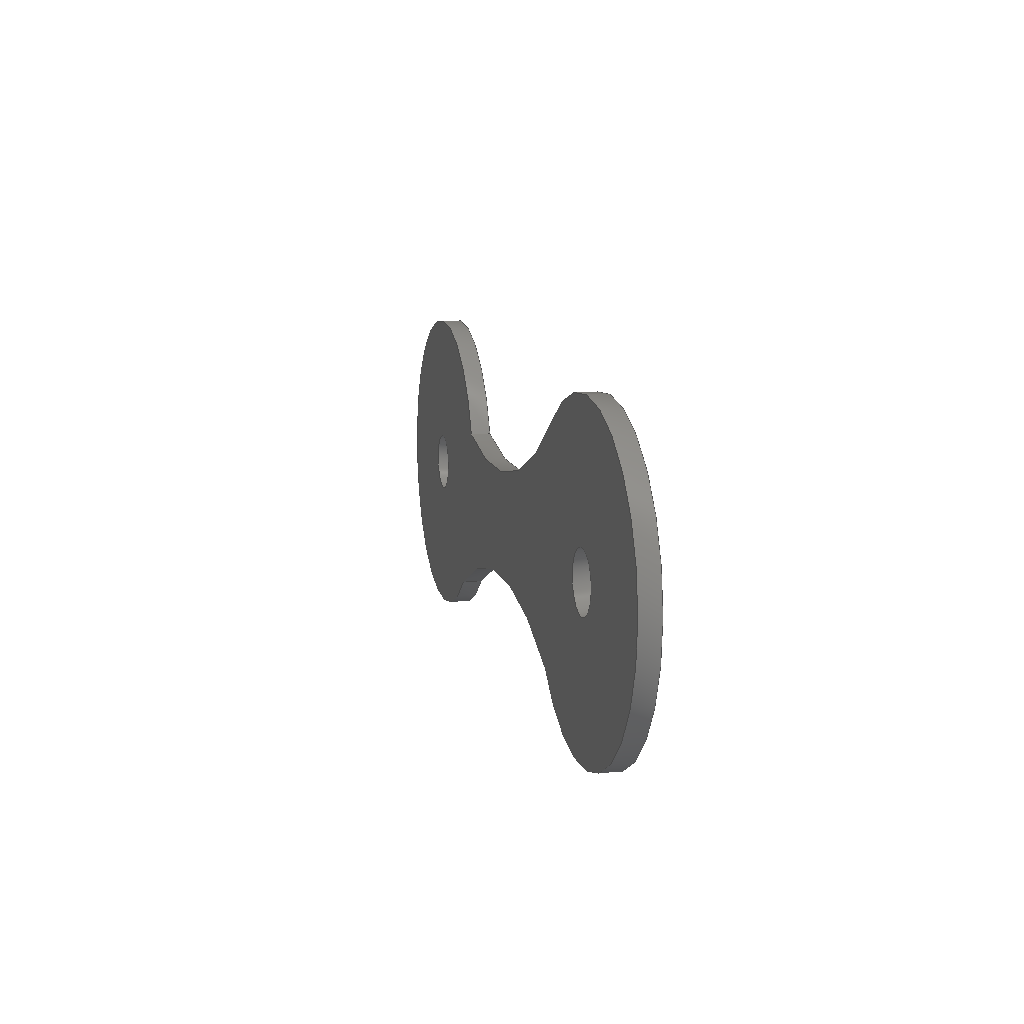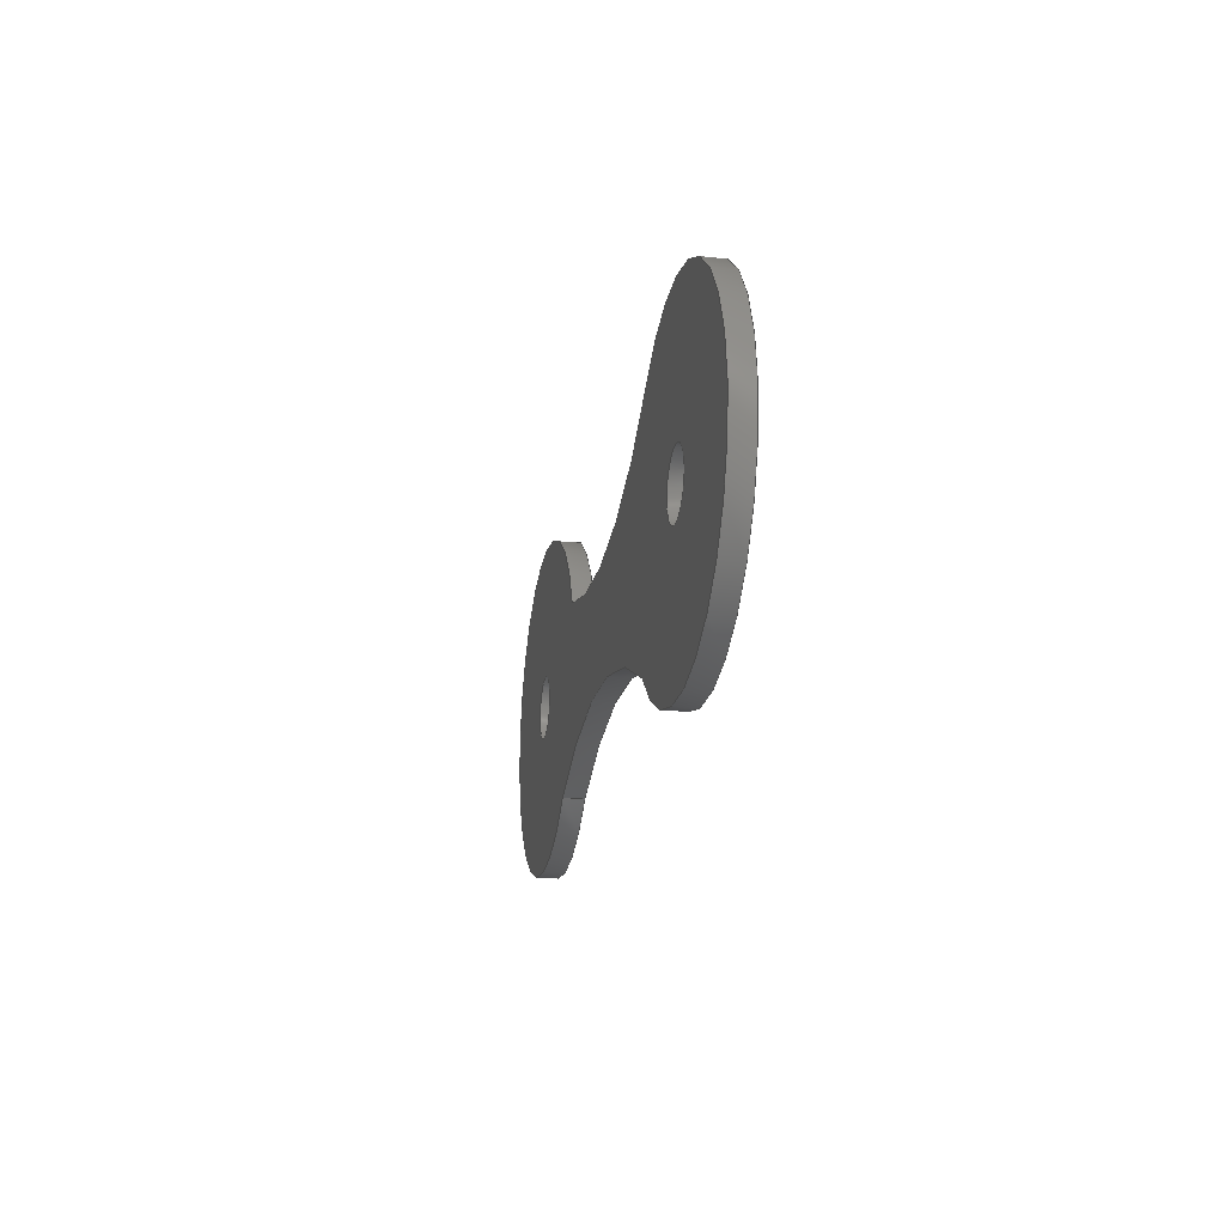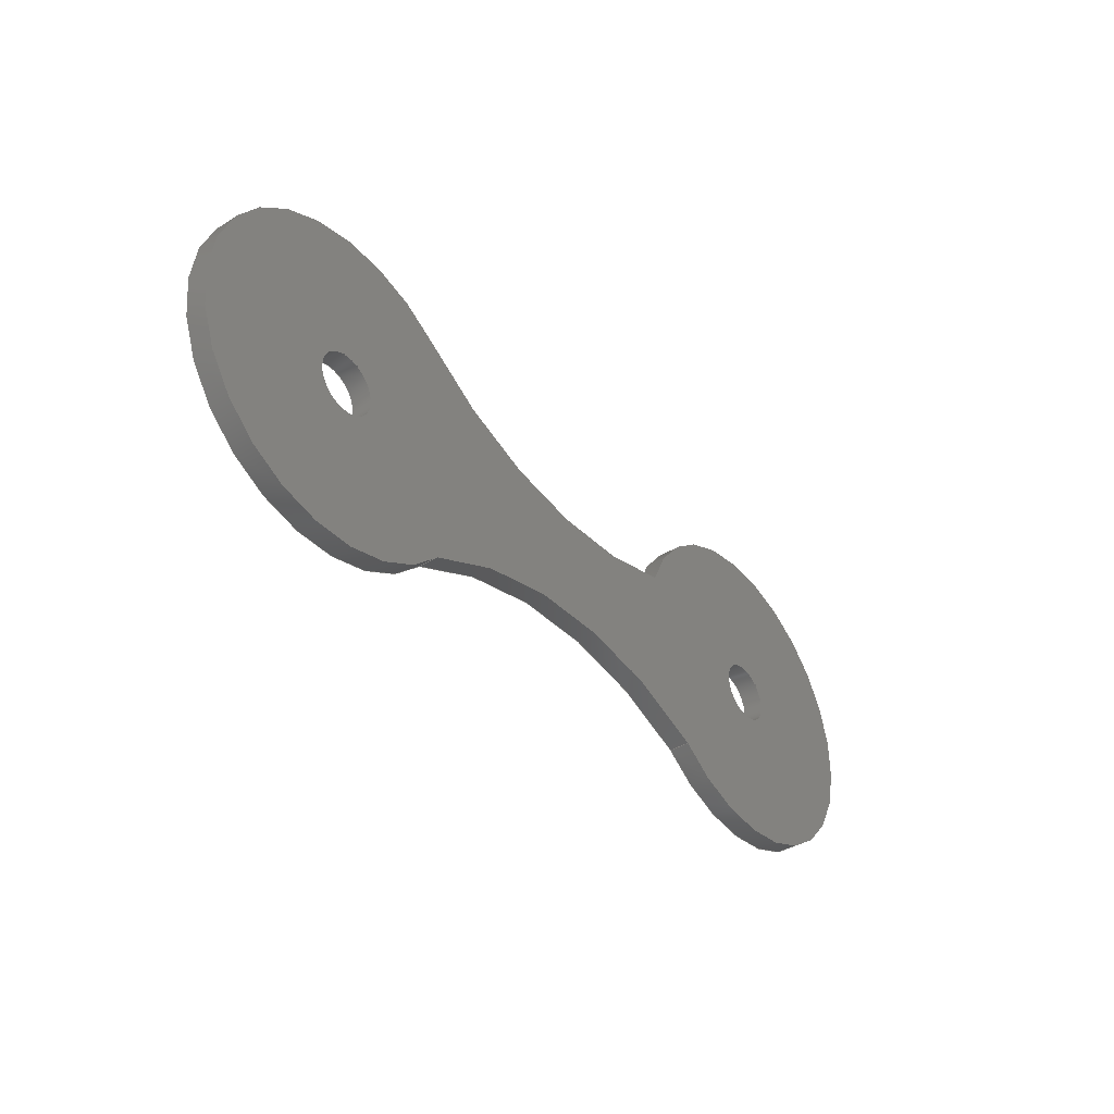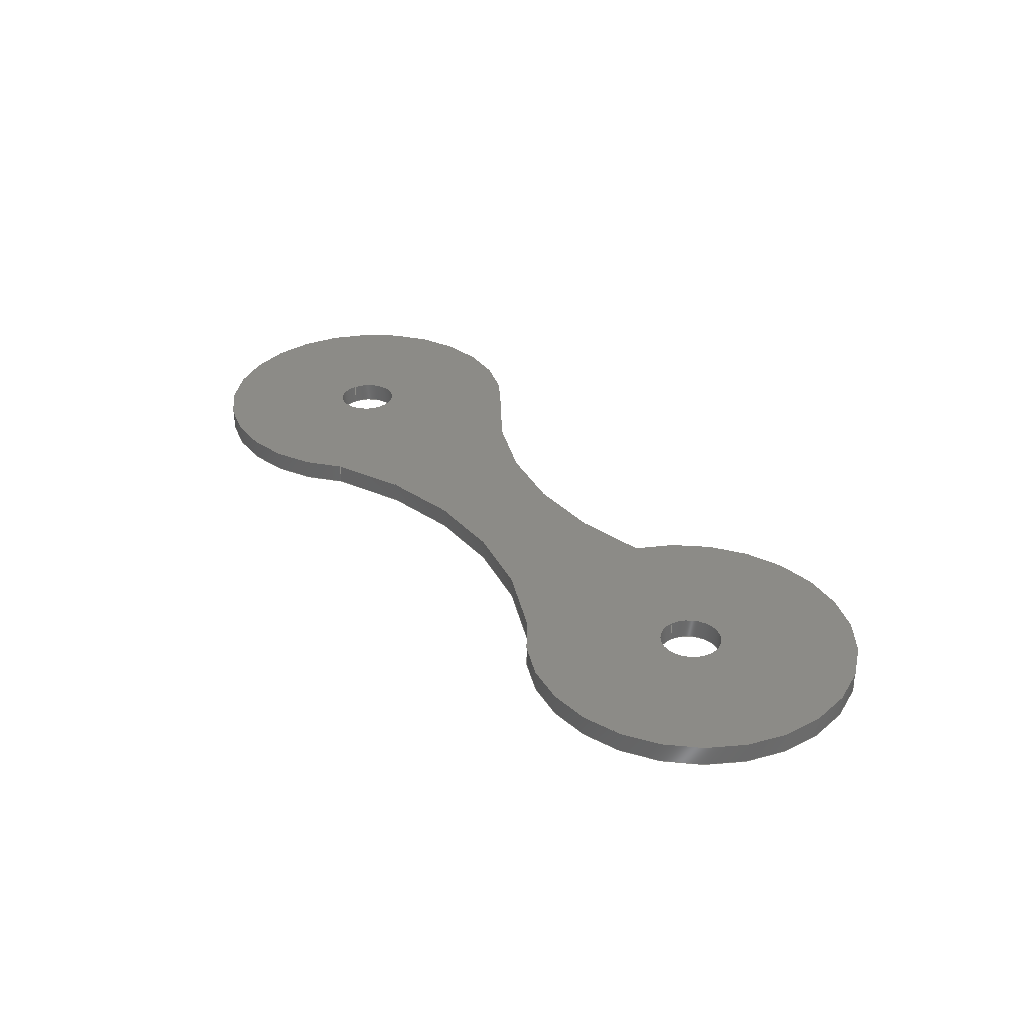
<metadata>
{"format":"step","ext":"step","renderer":"f3d","projection":"perspective","resolution":1024,"background":"white","views":[{"elev":9.5,"azim":-103.4,"up":"+Y"},{"elev":-20.4,"azim":-100.6,"up":"+Y"},{"elev":-39.0,"azim":-52.4,"up":"+Y"},{"elev":33.2,"azim":56.1,"up":"+Z"}]}
</metadata>
<code>
ISO-10303-21;
DATA;
#1=MECHANICAL_DESIGN_GEOMETRIC_PRESENTATION_REPRESENTATION('',(#4),#260);
#2=SHAPE_REPRESENTATION_RELATIONSHIP('SRR','None',#267,#3);
#3=ADVANCED_BREP_SHAPE_REPRESENTATION('',(#5),#259);
#4=STYLED_ITEM('',(#276),#5);
#5=MANIFOLD_SOLID_BREP('Body1',#136);
#6=FACE_BOUND('',#27,.T.);
#7=FACE_BOUND('',#28,.T.);
#8=FACE_BOUND('',#30,.T.);
#9=FACE_BOUND('',#31,.T.);
#10=PLANE('',#168);
#11=PLANE('',#169);
#12=FACE_OUTER_BOUND('',#20,.T.);
#13=FACE_OUTER_BOUND('',#21,.T.);
#14=FACE_OUTER_BOUND('',#22,.T.);
#15=FACE_OUTER_BOUND('',#23,.T.);
#16=FACE_OUTER_BOUND('',#24,.T.);
#17=FACE_OUTER_BOUND('',#25,.T.);
#18=FACE_OUTER_BOUND('',#26,.T.);
#19=FACE_OUTER_BOUND('',#29,.T.);
#20=EDGE_LOOP('',(#86,#87,#88,#89));
#21=EDGE_LOOP('',(#90,#91,#92,#93));
#22=EDGE_LOOP('',(#94,#95,#96,#97));
#23=EDGE_LOOP('',(#98,#99,#100,#101));
#24=EDGE_LOOP('',(#102,#103,#104,#105));
#25=EDGE_LOOP('',(#106,#107,#108,#109));
#26=EDGE_LOOP('',(#110,#111,#112,#113));
#27=EDGE_LOOP('',(#114));
#28=EDGE_LOOP('',(#115));
#29=EDGE_LOOP('',(#116,#117,#118,#119));
#30=EDGE_LOOP('',(#120));
#31=EDGE_LOOP('',(#121));
#32=LINE('',#223,#38);
#33=LINE('',#229,#39);
#34=LINE('',#236,#40);
#35=LINE('',#239,#41);
#36=LINE('',#245,#42);
#37=LINE('',#251,#43);
#38=VECTOR('',#176,0.075);
#39=VECTOR('',#183,0.075);
#40=VECTOR('',#190,1);
#41=VECTOR('',#193,1);
#42=VECTOR('',#200,1);
#43=VECTOR('',#207,1);
#44=CIRCLE('',#151,0.075);
#45=CIRCLE('',#152,0.075);
#46=CIRCLE('',#154,0.075);
#47=CIRCLE('',#155,0.075);
#48=CIRCLE('',#157,0.4);
#49=CIRCLE('',#158,0.4);
#50=CIRCLE('',#160,0.8975);
#51=CIRCLE('',#161,0.8975);
#52=CIRCLE('',#163,0.4);
#53=CIRCLE('',#164,0.4);
#54=CIRCLE('',#166,0.9167);
#55=CIRCLE('',#167,0.9167);
#56=VERTEX_POINT('',#220);
#57=VERTEX_POINT('',#222);
#58=VERTEX_POINT('',#226);
#59=VERTEX_POINT('',#228);
#60=VERTEX_POINT('',#232);
#61=VERTEX_POINT('',#233);
#62=VERTEX_POINT('',#235);
#63=VERTEX_POINT('',#237);
#64=VERTEX_POINT('',#241);
#65=VERTEX_POINT('',#243);
#66=VERTEX_POINT('',#247);
#67=VERTEX_POINT('',#249);
#68=EDGE_CURVE('',#56,#56,#44,.T.);
#69=EDGE_CURVE('',#56,#57,#32,.T.);
#70=EDGE_CURVE('',#57,#57,#45,.T.);
#71=EDGE_CURVE('',#58,#58,#46,.T.);
#72=EDGE_CURVE('',#58,#59,#33,.T.);
#73=EDGE_CURVE('',#59,#59,#47,.T.);
#74=EDGE_CURVE('',#60,#61,#48,.T.);
#75=EDGE_CURVE('',#61,#62,#34,.T.);
#76=EDGE_CURVE('',#63,#62,#49,.T.);
#77=EDGE_CURVE('',#60,#63,#35,.T.);
#78=EDGE_CURVE('',#60,#64,#50,.T.);
#79=EDGE_CURVE('',#65,#63,#51,.T.);
#80=EDGE_CURVE('',#64,#65,#36,.T.);
#81=EDGE_CURVE('',#66,#64,#52,.T.);
#82=EDGE_CURVE('',#67,#65,#53,.T.);
#83=EDGE_CURVE('',#66,#67,#37,.T.);
#84=EDGE_CURVE('',#66,#61,#54,.T.);
#85=EDGE_CURVE('',#62,#67,#55,.T.);
#86=ORIENTED_EDGE('',*,*,#68,.F.);
#87=ORIENTED_EDGE('',*,*,#69,.T.);
#88=ORIENTED_EDGE('',*,*,#70,.F.);
#89=ORIENTED_EDGE('',*,*,#69,.F.);
#90=ORIENTED_EDGE('',*,*,#71,.F.);
#91=ORIENTED_EDGE('',*,*,#72,.T.);
#92=ORIENTED_EDGE('',*,*,#73,.T.);
#93=ORIENTED_EDGE('',*,*,#72,.F.);
#94=ORIENTED_EDGE('',*,*,#74,.T.);
#95=ORIENTED_EDGE('',*,*,#75,.T.);
#96=ORIENTED_EDGE('',*,*,#76,.F.);
#97=ORIENTED_EDGE('',*,*,#77,.F.);
#98=ORIENTED_EDGE('',*,*,#78,.F.);
#99=ORIENTED_EDGE('',*,*,#77,.T.);
#100=ORIENTED_EDGE('',*,*,#79,.F.);
#101=ORIENTED_EDGE('',*,*,#80,.F.);
#102=ORIENTED_EDGE('',*,*,#81,.T.);
#103=ORIENTED_EDGE('',*,*,#80,.T.);
#104=ORIENTED_EDGE('',*,*,#82,.F.);
#105=ORIENTED_EDGE('',*,*,#83,.F.);
#106=ORIENTED_EDGE('',*,*,#84,.F.);
#107=ORIENTED_EDGE('',*,*,#83,.T.);
#108=ORIENTED_EDGE('',*,*,#85,.F.);
#109=ORIENTED_EDGE('',*,*,#75,.F.);
#110=ORIENTED_EDGE('',*,*,#85,.T.);
#111=ORIENTED_EDGE('',*,*,#82,.T.);
#112=ORIENTED_EDGE('',*,*,#79,.T.);
#113=ORIENTED_EDGE('',*,*,#76,.T.);
#114=ORIENTED_EDGE('',*,*,#68,.T.);
#115=ORIENTED_EDGE('',*,*,#71,.T.);
#116=ORIENTED_EDGE('',*,*,#84,.T.);
#117=ORIENTED_EDGE('',*,*,#74,.F.);
#118=ORIENTED_EDGE('',*,*,#78,.T.);
#119=ORIENTED_EDGE('',*,*,#81,.F.);
#120=ORIENTED_EDGE('',*,*,#70,.T.);
#121=ORIENTED_EDGE('',*,*,#73,.F.);
#122=CYLINDRICAL_SURFACE('',#150,0.075);
#123=CYLINDRICAL_SURFACE('',#153,0.075);
#124=CYLINDRICAL_SURFACE('',#156,0.4);
#125=CYLINDRICAL_SURFACE('',#159,0.8975);
#126=CYLINDRICAL_SURFACE('',#162,0.4);
#127=CYLINDRICAL_SURFACE('',#165,0.9167);
#128=ADVANCED_FACE('',(#12),#122,.F.);
#129=ADVANCED_FACE('',(#13),#123,.F.);
#130=ADVANCED_FACE('',(#14),#124,.T.);
#131=ADVANCED_FACE('',(#15),#125,.F.);
#132=ADVANCED_FACE('',(#16),#126,.T.);
#133=ADVANCED_FACE('',(#17),#127,.F.);
#134=ADVANCED_FACE('',(#18,#6,#7),#10,.T.);
#135=ADVANCED_FACE('',(#19,#8,#9),#11,.F.);
#136=CLOSED_SHELL('',(#128,#129,#130,#131,#132,#133,#134,#135));
#137=DERIVED_UNIT_ELEMENT(#139,1);
#138=DERIVED_UNIT_ELEMENT(#262,3);
#139=(
MASS_UNIT()
NAMED_UNIT(*)
SI_UNIT(.KILO.,.GRAM.)
);
#140=DERIVED_UNIT((#137,#138));
#141=MEASURE_REPRESENTATION_ITEM('density measure',
POSITIVE_RATIO_MEASURE(7850),#140);
#142=PROPERTY_DEFINITION_REPRESENTATION(#147,#144);
#143=PROPERTY_DEFINITION_REPRESENTATION(#148,#145);
#144=REPRESENTATION('material name',(#146),#259);
#145=REPRESENTATION('density',(#141),#259);
#146=DESCRIPTIVE_REPRESENTATION_ITEM('Steel','Steel');
#147=PROPERTY_DEFINITION('material property','material name',#269);
#148=PROPERTY_DEFINITION('material property','density of part',#269);
#149=AXIS2_PLACEMENT_3D('placement',#218,#170,#171);
#150=AXIS2_PLACEMENT_3D('',#219,#172,#173);
#151=AXIS2_PLACEMENT_3D('',#221,#174,#175);
#152=AXIS2_PLACEMENT_3D('',#224,#177,#178);
#153=AXIS2_PLACEMENT_3D('',#225,#179,#180);
#154=AXIS2_PLACEMENT_3D('',#227,#181,#182);
#155=AXIS2_PLACEMENT_3D('',#230,#184,#185);
#156=AXIS2_PLACEMENT_3D('',#231,#186,#187);
#157=AXIS2_PLACEMENT_3D('',#234,#188,#189);
#158=AXIS2_PLACEMENT_3D('',#238,#191,#192);
#159=AXIS2_PLACEMENT_3D('',#240,#194,#195);
#160=AXIS2_PLACEMENT_3D('',#242,#196,#197);
#161=AXIS2_PLACEMENT_3D('',#244,#198,#199);
#162=AXIS2_PLACEMENT_3D('',#246,#201,#202);
#163=AXIS2_PLACEMENT_3D('',#248,#203,#204);
#164=AXIS2_PLACEMENT_3D('',#250,#205,#206);
#165=AXIS2_PLACEMENT_3D('',#252,#208,#209);
#166=AXIS2_PLACEMENT_3D('',#253,#210,#211);
#167=AXIS2_PLACEMENT_3D('',#254,#212,#213);
#168=AXIS2_PLACEMENT_3D('',#255,#214,#215);
#169=AXIS2_PLACEMENT_3D('',#256,#216,#217);
#170=DIRECTION('axis',(0,0,1));
#171=DIRECTION('refdir',(1,0,0));
#172=DIRECTION('center_axis',(0,0,-1));
#173=DIRECTION('ref_axis',(1,5.412e-16,0));
#174=DIRECTION('center_axis',(-8.411e-17,1.619e-16,
-1));
#175=DIRECTION('ref_axis',(1,5.412e-16,0));
#176=DIRECTION('',(0,0,-1));
#177=DIRECTION('center_axis',(8.411e-17,-1.619e-16,
1));
#178=DIRECTION('ref_axis',(1,5.412e-16,0));
#179=DIRECTION('center_axis',(0,0,1));
#180=DIRECTION('ref_axis',(1,5.412e-16,0));
#181=DIRECTION('center_axis',(-8.411e-17,1.619e-16,
-1));
#182=DIRECTION('ref_axis',(1,5.412e-16,-8.411e-17));
#183=DIRECTION('',(0,0,-1));
#184=DIRECTION('center_axis',(-8.411e-17,1.619e-16,
-1));
#185=DIRECTION('ref_axis',(1,5.412e-16,-8.411e-17));
#186=DIRECTION('center_axis',(0,0,1));
#187=DIRECTION('ref_axis',(-0.995,-0.1001,0));
#188=DIRECTION('center_axis',(8.411e-17,-1.619e-16,
1));
#189=DIRECTION('ref_axis',(0.6127,0.7903,7.644e-17));
#190=DIRECTION('',(0,0,1));
#191=DIRECTION('center_axis',(8.411e-17,-1.619e-16,
1));
#192=DIRECTION('ref_axis',(0.6127,0.7903,7.644e-17));
#193=DIRECTION('',(0,0,1));
#194=DIRECTION('center_axis',(0,0,1));
#195=DIRECTION('ref_axis',(-0.6127,-0.7903,0));
#196=DIRECTION('center_axis',(8.411e-17,-1.619e-16,
1));
#197=DIRECTION('ref_axis',(-0.6127,-0.7903,-7.644e-17));
#198=DIRECTION('center_axis',(-8.411e-17,1.619e-16,
-1));
#199=DIRECTION('ref_axis',(-0.6127,-0.7903,-7.644e-17));
#200=DIRECTION('',(0,0,1));
#201=DIRECTION('center_axis',(0,0,1));
#202=DIRECTION('ref_axis',(0.9672,0.2541,0));
#203=DIRECTION('center_axis',(8.411e-17,-1.619e-16,
1));
#204=DIRECTION('ref_axis',(-0.3814,-0.9244,-1.176e-16));
#205=DIRECTION('center_axis',(8.411e-17,-1.619e-16,
1));
#206=DIRECTION('ref_axis',(-0.3814,-0.9244,-1.176e-16));
#207=DIRECTION('',(0,0,1));
#208=DIRECTION('center_axis',(0,0,1));
#209=DIRECTION('ref_axis',(0.5994,0.8005,0));
#210=DIRECTION('center_axis',(8.411e-17,-1.619e-16,
1));
#211=DIRECTION('ref_axis',(0.5994,0.8005,7.921e-17));
#212=DIRECTION('center_axis',(-8.411e-17,1.619e-16,
-1));
#213=DIRECTION('ref_axis',(0.5994,0.8005,7.921e-17));
#214=DIRECTION('center_axis',(8.411e-17,-1.619e-16,
1));
#215=DIRECTION('ref_axis',(1,5.412e-16,-8.411e-17));
#216=DIRECTION('center_axis',(8.411e-17,-1.619e-16,
1));
#217=DIRECTION('ref_axis',(1,5.412e-16,-8.411e-17));
#218=CARTESIAN_POINT('',(0,0,0));
#219=CARTESIAN_POINT('Origin',(-65.53,-5.477,6.685));
#220=CARTESIAN_POINT('',(-65.61,-5.477,6.685));
#221=CARTESIAN_POINT('Origin',(-65.53,-5.477,6.685));
#222=CARTESIAN_POINT('',(-65.61,-5.477,6.635));
#223=CARTESIAN_POINT('',(-65.61,-5.477,6.685));
#224=CARTESIAN_POINT('Origin',(-65.53,-5.477,6.635));
#225=CARTESIAN_POINT('Origin',(-67.01,-5.533,6.635));
#226=CARTESIAN_POINT('',(-67.08,-5.533,6.685));
#227=CARTESIAN_POINT('Origin',(-67.01,-5.533,6.685));
#228=CARTESIAN_POINT('',(-67.08,-5.533,6.635));
#229=CARTESIAN_POINT('',(-67.08,-5.533,6.635));
#230=CARTESIAN_POINT('Origin',(-67.01,-5.533,6.635));
#231=CARTESIAN_POINT('Origin',(-67.01,-5.533,6.635));
#232=CARTESIAN_POINT('',(-66.76,-5.217,6.635));
#233=CARTESIAN_POINT('',(-66.7,-5.794,6.635));
#234=CARTESIAN_POINT('Origin',(-67.01,-5.533,6.635));
#235=CARTESIAN_POINT('',(-66.7,-5.794,6.685));
#236=CARTESIAN_POINT('',(-66.7,-5.794,6.635));
#237=CARTESIAN_POINT('',(-66.76,-5.217,6.685));
#238=CARTESIAN_POINT('Origin',(-67.01,-5.533,6.685));
#239=CARTESIAN_POINT('',(-66.76,-5.217,6.635));
#240=CARTESIAN_POINT('Origin',(-66.21,-4.507,6.635));
#241=CARTESIAN_POINT('',(-65.91,-5.353,6.635));
#242=CARTESIAN_POINT('Origin',(-66.21,-4.507,6.635));
#243=CARTESIAN_POINT('',(-65.91,-5.353,6.685));
#244=CARTESIAN_POINT('Origin',(-66.21,-4.507,6.685));
#245=CARTESIAN_POINT('',(-65.91,-5.353,6.635));
#246=CARTESIAN_POINT('Origin',(-65.53,-5.477,6.635));
#247=CARTESIAN_POINT('',(-65.8,-5.772,6.635));
#248=CARTESIAN_POINT('Origin',(-65.53,-5.477,6.635));
#249=CARTESIAN_POINT('',(-65.8,-5.772,6.685));
#250=CARTESIAN_POINT('Origin',(-65.53,-5.477,6.685));
#251=CARTESIAN_POINT('',(-65.8,-5.772,6.635));
#252=CARTESIAN_POINT('Origin',(-66.23,-6.581,6.635));
#253=CARTESIAN_POINT('Origin',(-66.23,-6.581,6.635));
#254=CARTESIAN_POINT('Origin',(-66.23,-6.581,6.685));
#255=CARTESIAN_POINT('Origin',(-66.27,-5.558,6.685));
#256=CARTESIAN_POINT('Origin',(-66.27,-5.558,6.635));
#257=UNCERTAINTY_MEASURE_WITH_UNIT(LENGTH_MEASURE(0.001),#261,
'DISTANCE_ACCURACY_VALUE',
'Maximum model space distance between geometric entities at asserted c
onnectivities');
#258=UNCERTAINTY_MEASURE_WITH_UNIT(LENGTH_MEASURE(0.001),#261,
'DISTANCE_ACCURACY_VALUE',
'Maximum model space distance between geometric entities at asserted c
onnectivities');
#259=(
GEOMETRIC_REPRESENTATION_CONTEXT(3)
GLOBAL_UNCERTAINTY_ASSIGNED_CONTEXT((#257))
GLOBAL_UNIT_ASSIGNED_CONTEXT((#261,#263,#264))
REPRESENTATION_CONTEXT('','3D')
);
#260=(
GEOMETRIC_REPRESENTATION_CONTEXT(3)
GLOBAL_UNCERTAINTY_ASSIGNED_CONTEXT((#258))
GLOBAL_UNIT_ASSIGNED_CONTEXT((#261,#263,#264))
REPRESENTATION_CONTEXT('','3D')
);
#261=(
LENGTH_UNIT()
NAMED_UNIT(*)
SI_UNIT(.CENTI.,.METRE.)
);
#262=(
LENGTH_UNIT()
NAMED_UNIT(*)
SI_UNIT($,.METRE.)
);
#263=(
NAMED_UNIT(*)
PLANE_ANGLE_UNIT()
SI_UNIT($,.RADIAN.)
);
#264=(
NAMED_UNIT(*)
SI_UNIT($,.STERADIAN.)
SOLID_ANGLE_UNIT()
);
#265=SHAPE_DEFINITION_REPRESENTATION(#266,#267);
#266=PRODUCT_DEFINITION_SHAPE('',$,#269);
#267=SHAPE_REPRESENTATION('',(#149),#259);
#268=PRODUCT_DEFINITION_CONTEXT('part definition',#273,'design');
#269=PRODUCT_DEFINITION('FusionComponent','FusionComponent',#270,#268);
#270=PRODUCT_DEFINITION_FORMATION('',$,#275);
#271=PRODUCT_RELATED_PRODUCT_CATEGORY('FusionComponent',
'FusionComponent',(#275));
#272=APPLICATION_PROTOCOL_DEFINITION('international standard',
'automotive_design',2009,#273);
#273=APPLICATION_CONTEXT(
'Core Data for Automotive Mechanical Design Process');
#274=PRODUCT_CONTEXT('part definition',#273,'mechanical');
#275=PRODUCT('FusionComponent','FusionComponent',$,(#274));
#276=PRESENTATION_STYLE_ASSIGNMENT((#277));
#277=SURFACE_STYLE_USAGE(.BOTH.,#278);
#278=SURFACE_SIDE_STYLE('',(#279));
#279=SURFACE_STYLE_FILL_AREA(#280);
#280=FILL_AREA_STYLE('Steel - Satin',(#281));
#281=FILL_AREA_STYLE_COLOUR('Steel - Satin',#282);
#282=COLOUR_RGB('Steel - Satin',0.6275,0.6275,0.6275);
ENDSEC;
END-ISO-10303-21;

</code>
